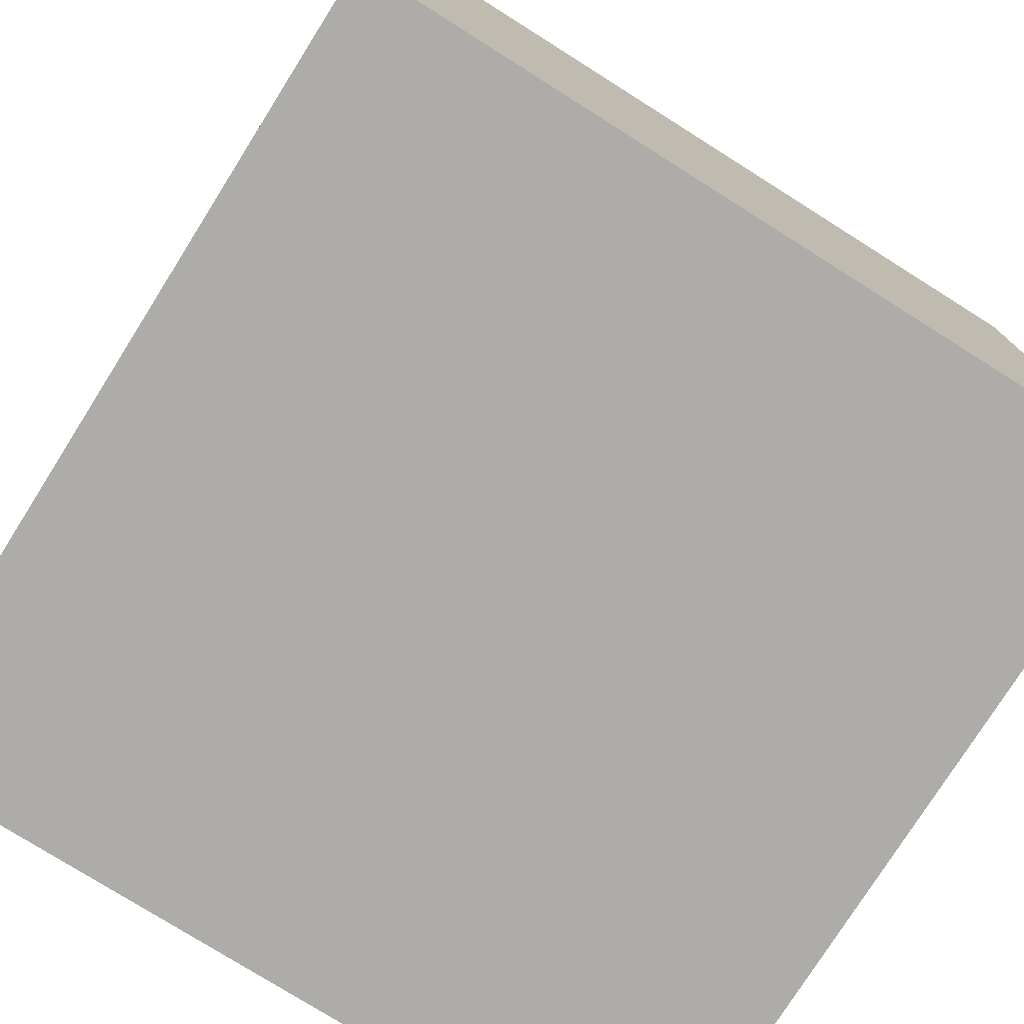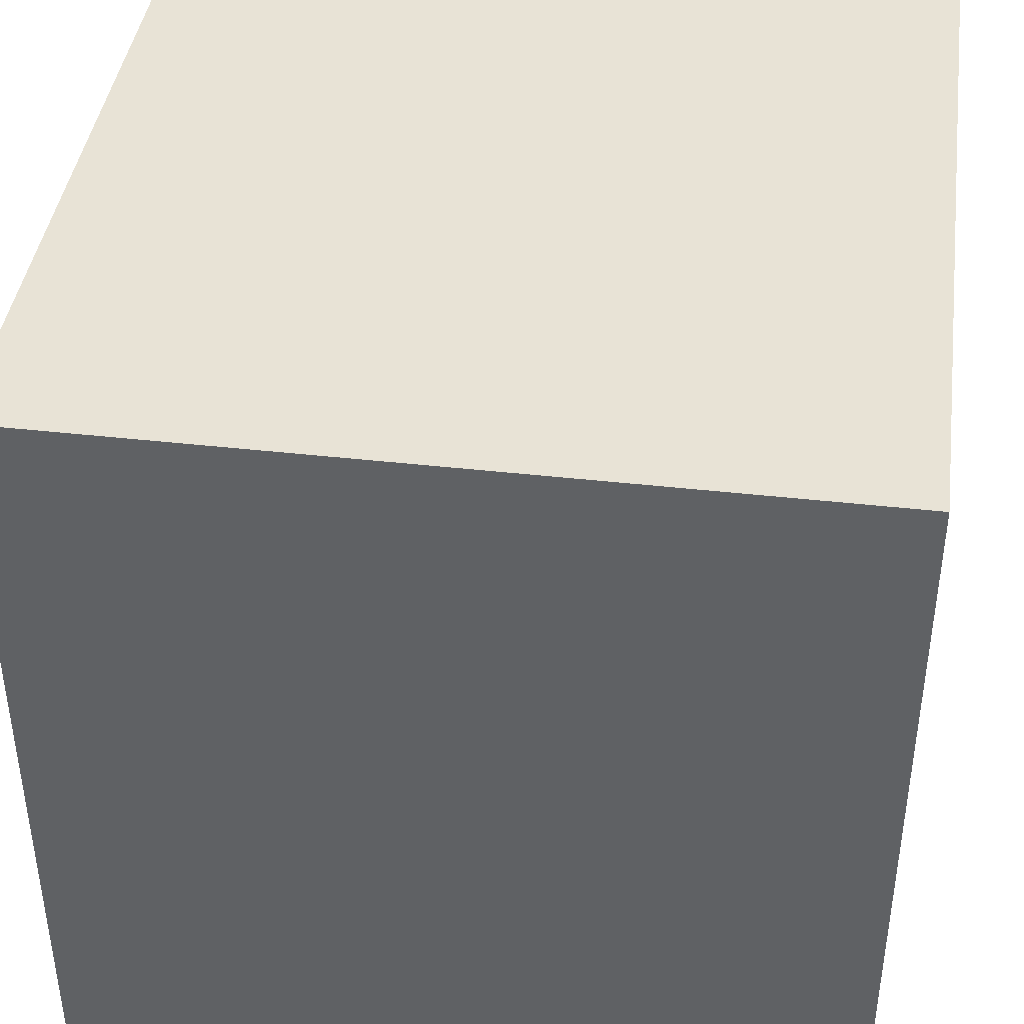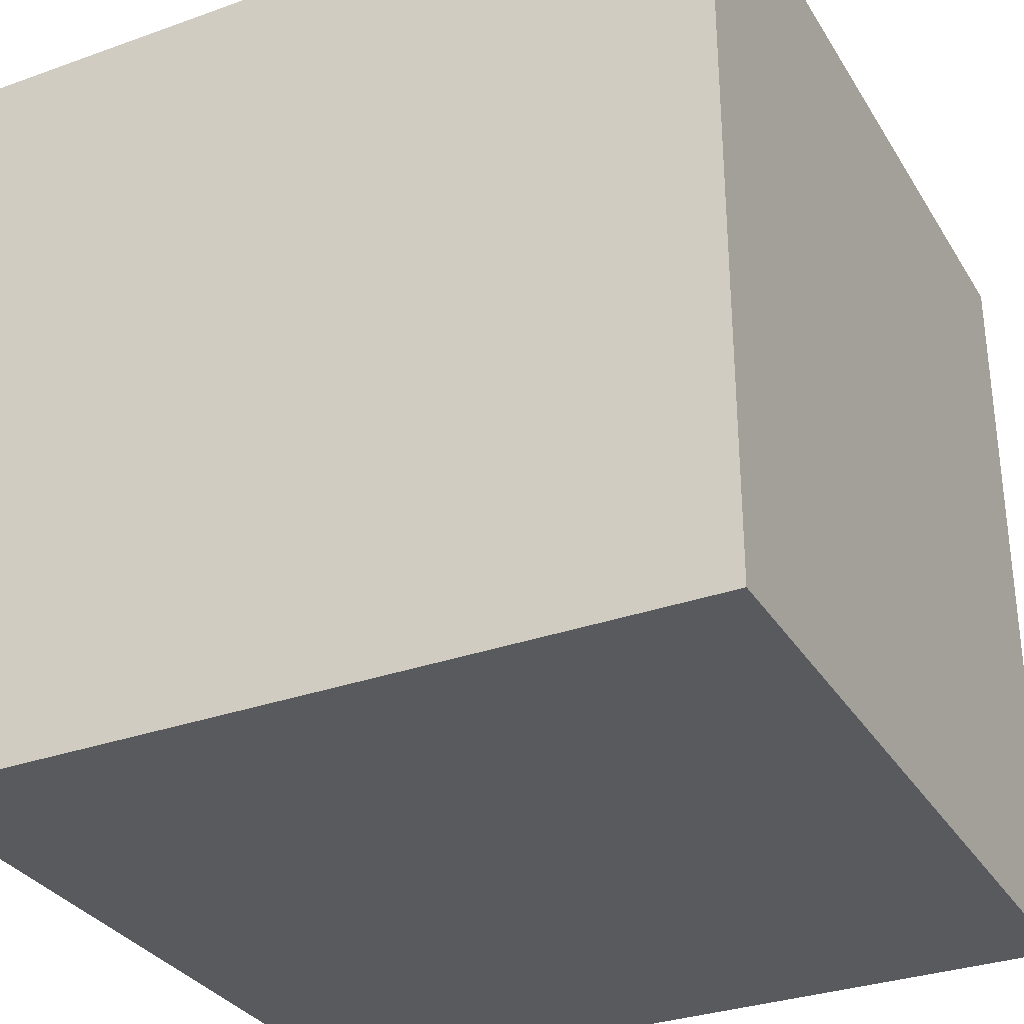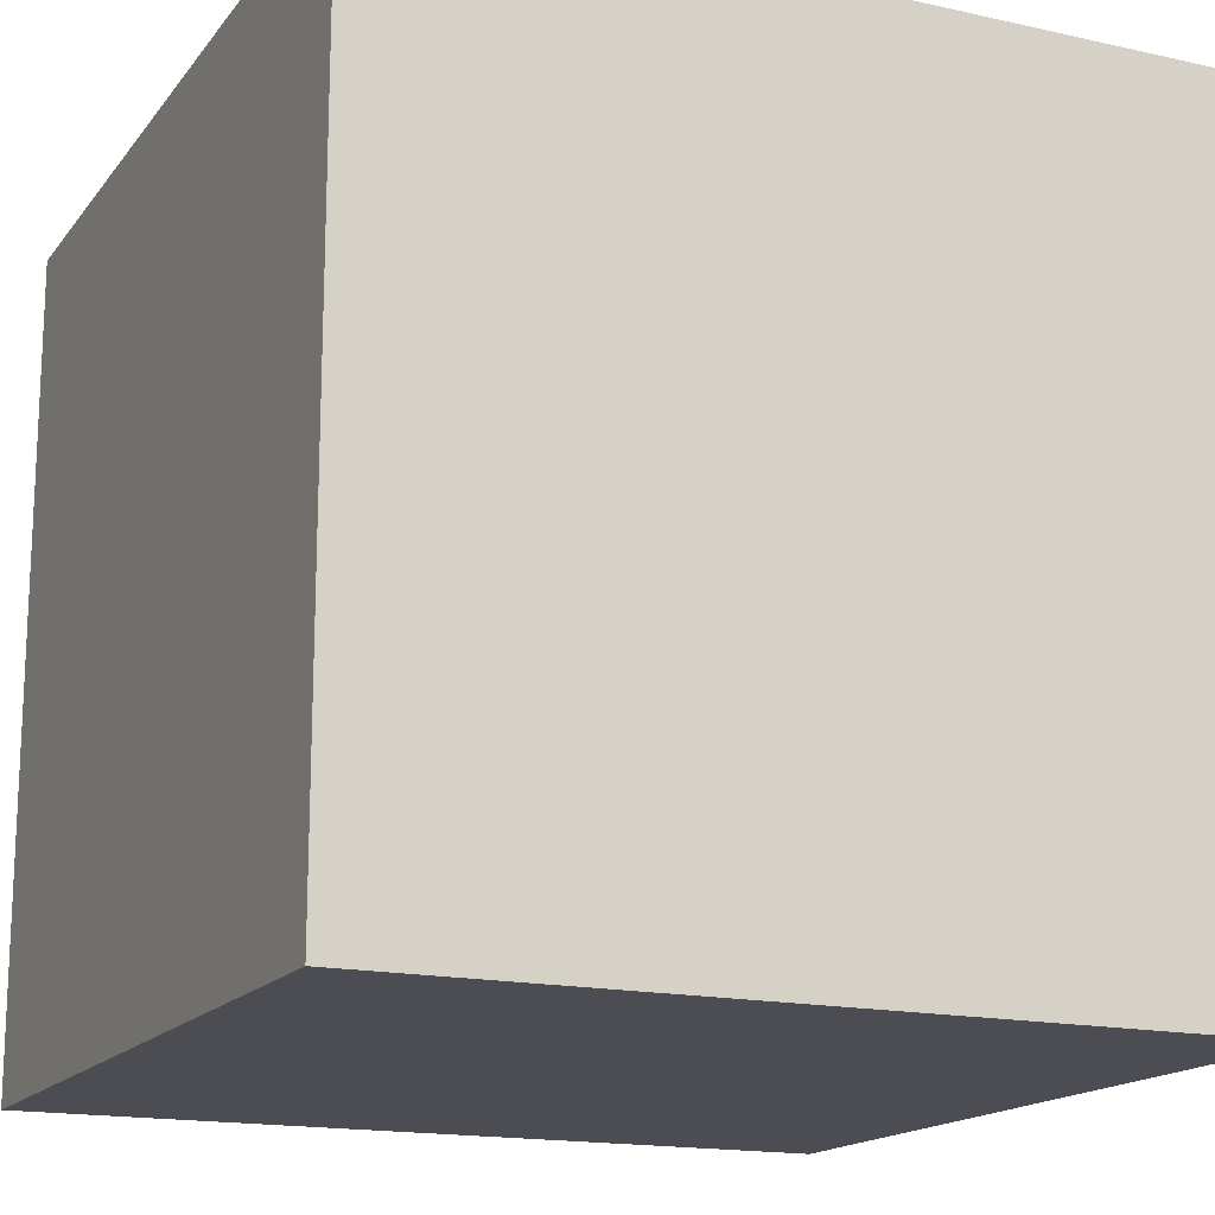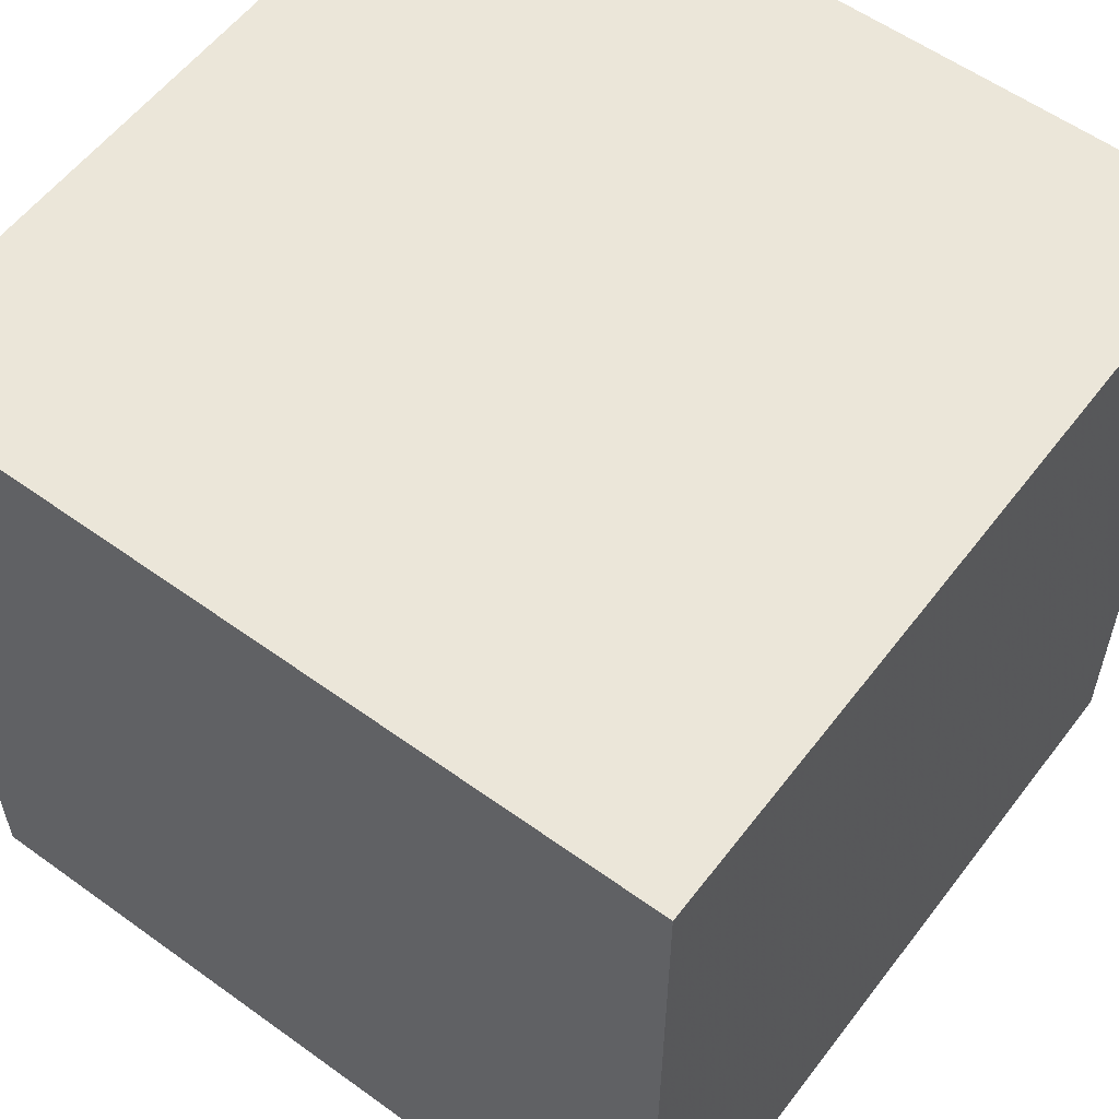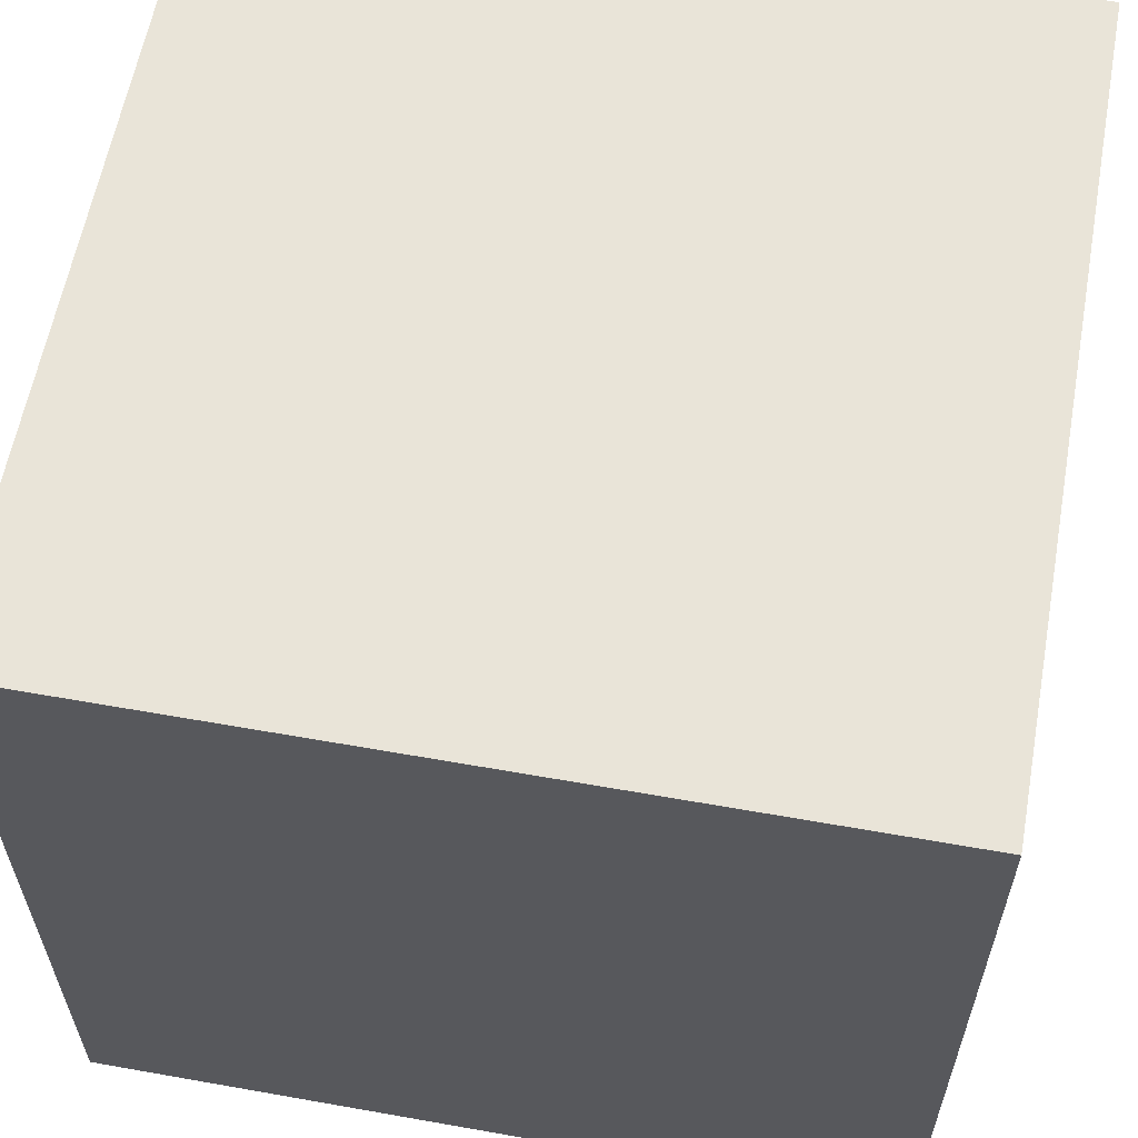
<metadata>
{"format":"obj","ext":"obj","renderer":"f3d","projection":"perspective","resolution":1024,"background":"white","views":[{"elev":-77.0,"azim":147.8,"up":"+Z"},{"elev":41.6,"azim":-172.2,"up":"+Z"},{"elev":-31.8,"azim":-63.3,"up":"+Y"},{"elev":-16.4,"azim":65.4,"up":"+Y"},{"elev":57.2,"azim":-53.1,"up":"+Z"},{"elev":60.1,"azim":-79.7,"up":"+Z"}]}
</metadata>
<code>
o Cube
v -1 -1 -1
v  1 -1 -1
v  1  1 -1
v -1  1 -1
v -1 -1  1
v  1 -1  1
v  1  1  1
v -1  1  1
f 1 2 3
f 1 3 4
f 5 6 7
f 5 7 8
f 1 5 8
f 1 8 4
f 2 6 7
f 2 7 3
f 4 3 7
f 4 7 8
f 1 2 6
f 1 6 5

</code>
